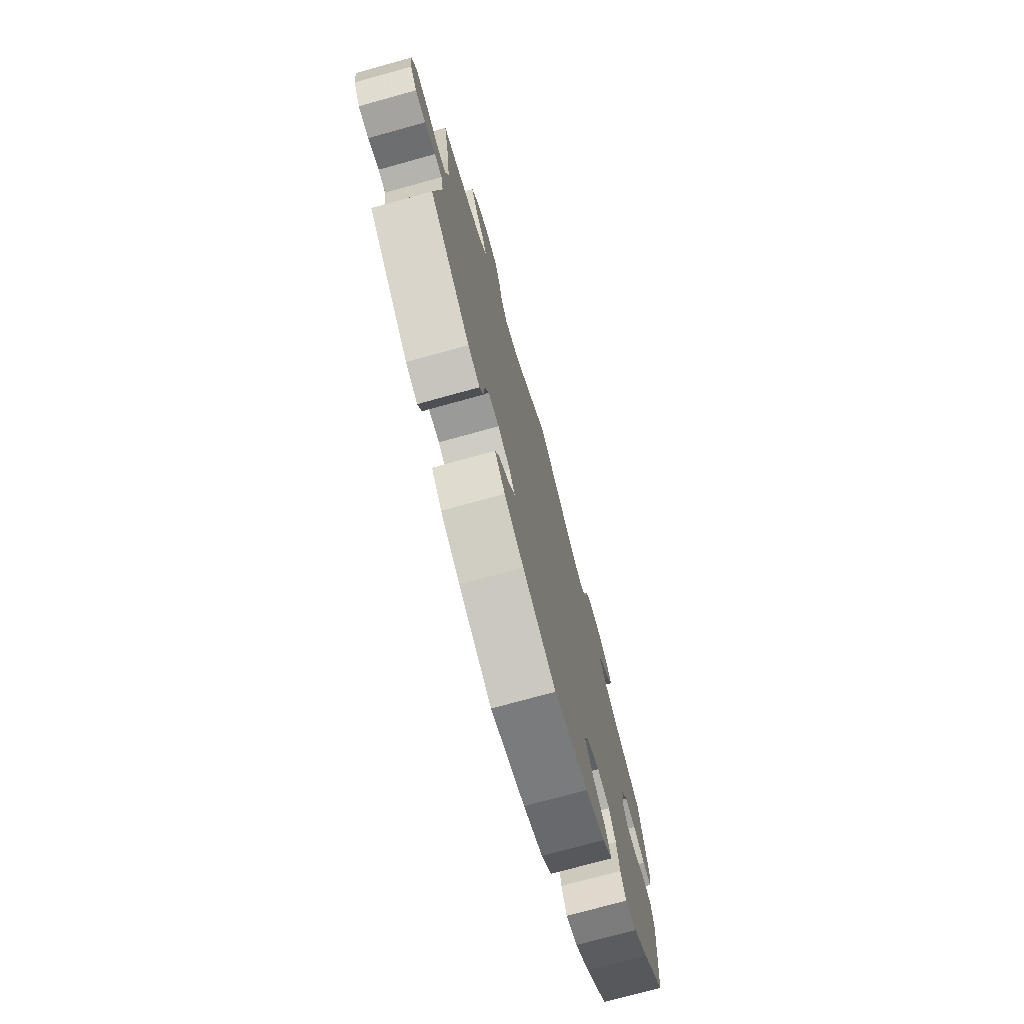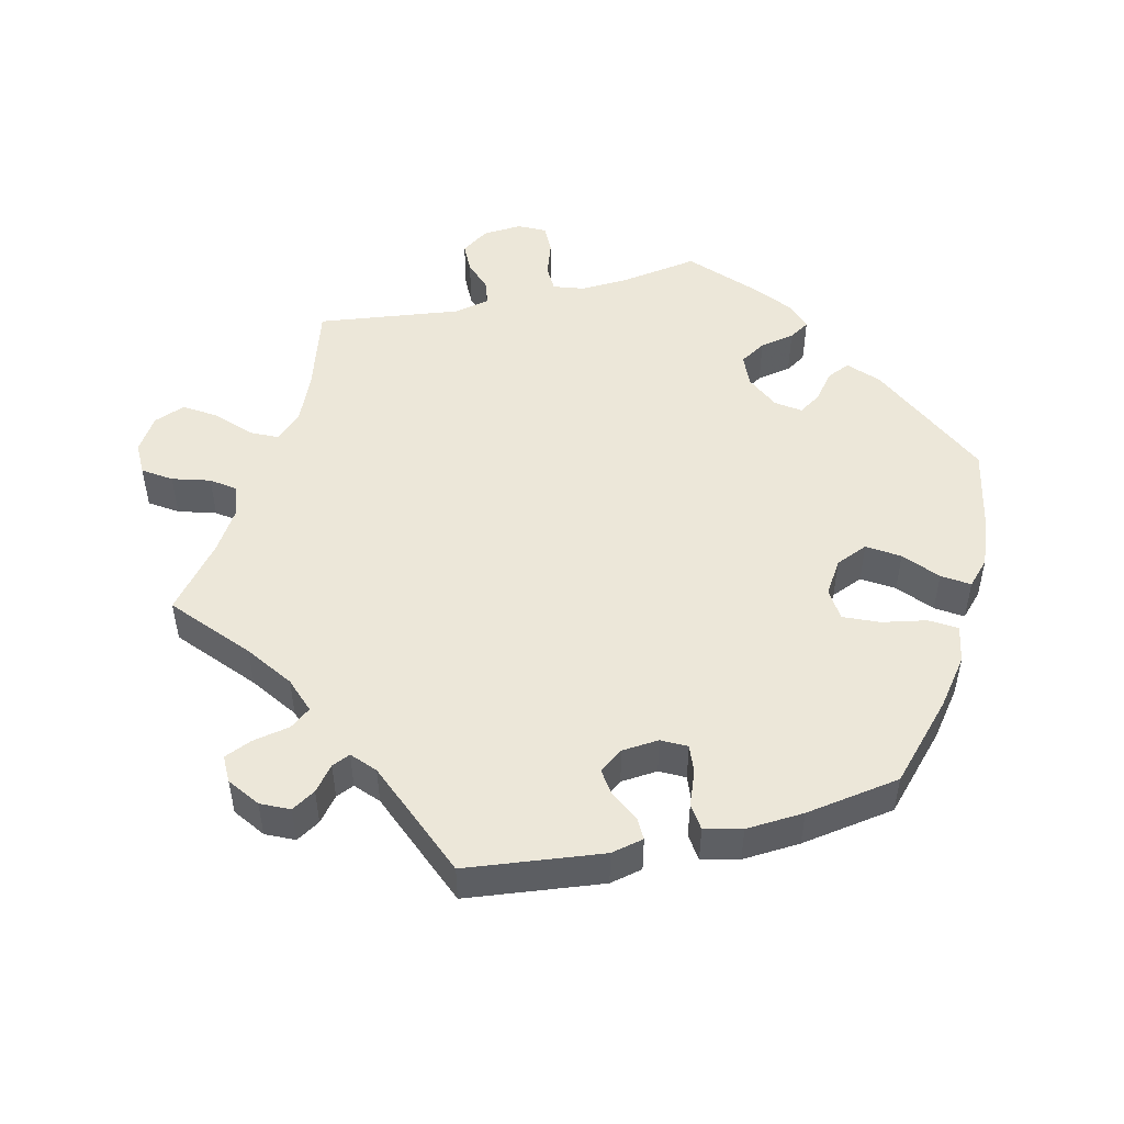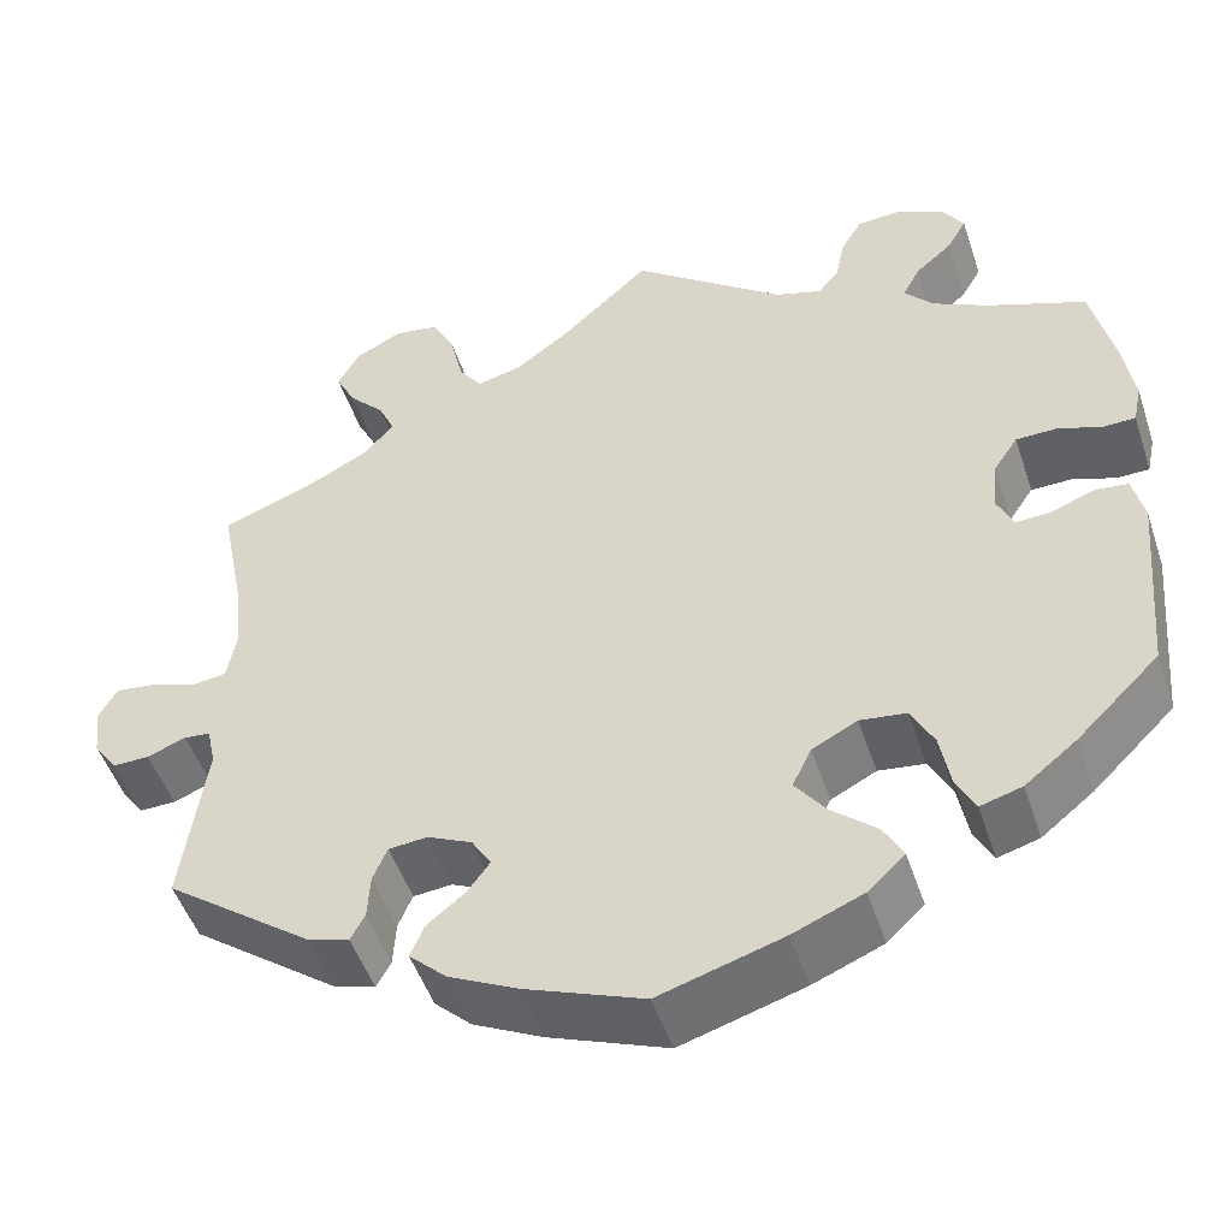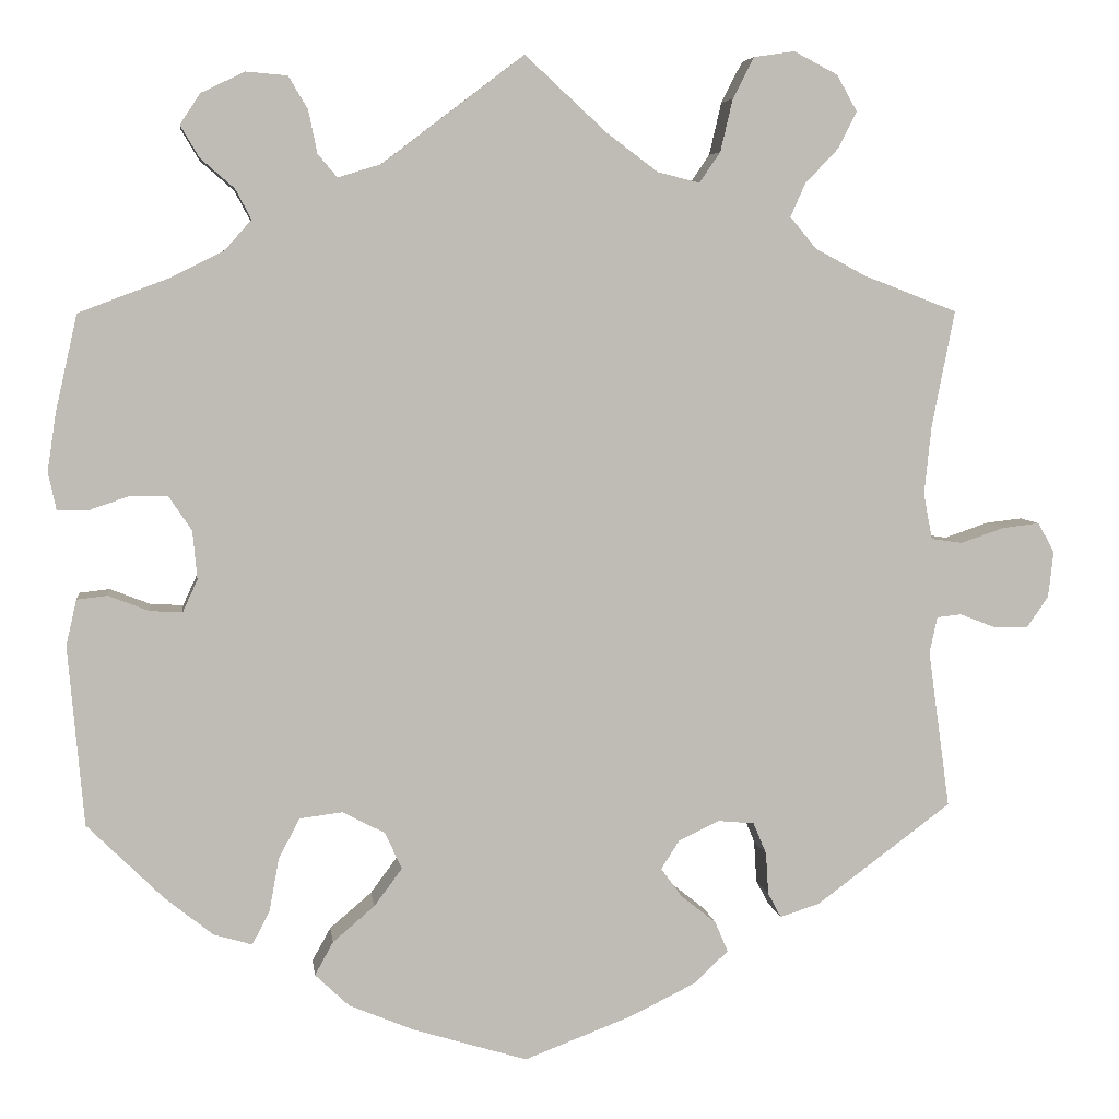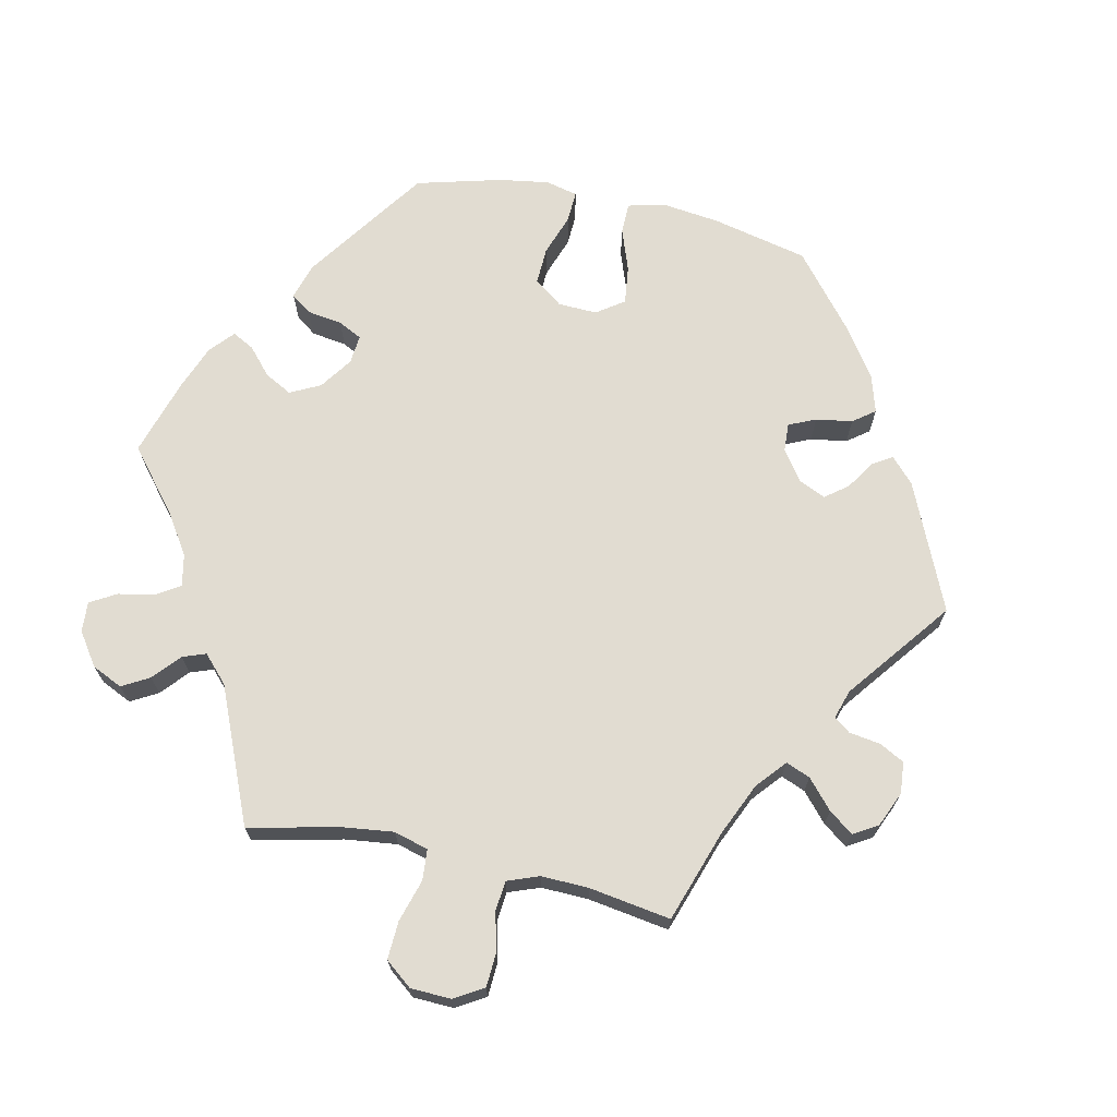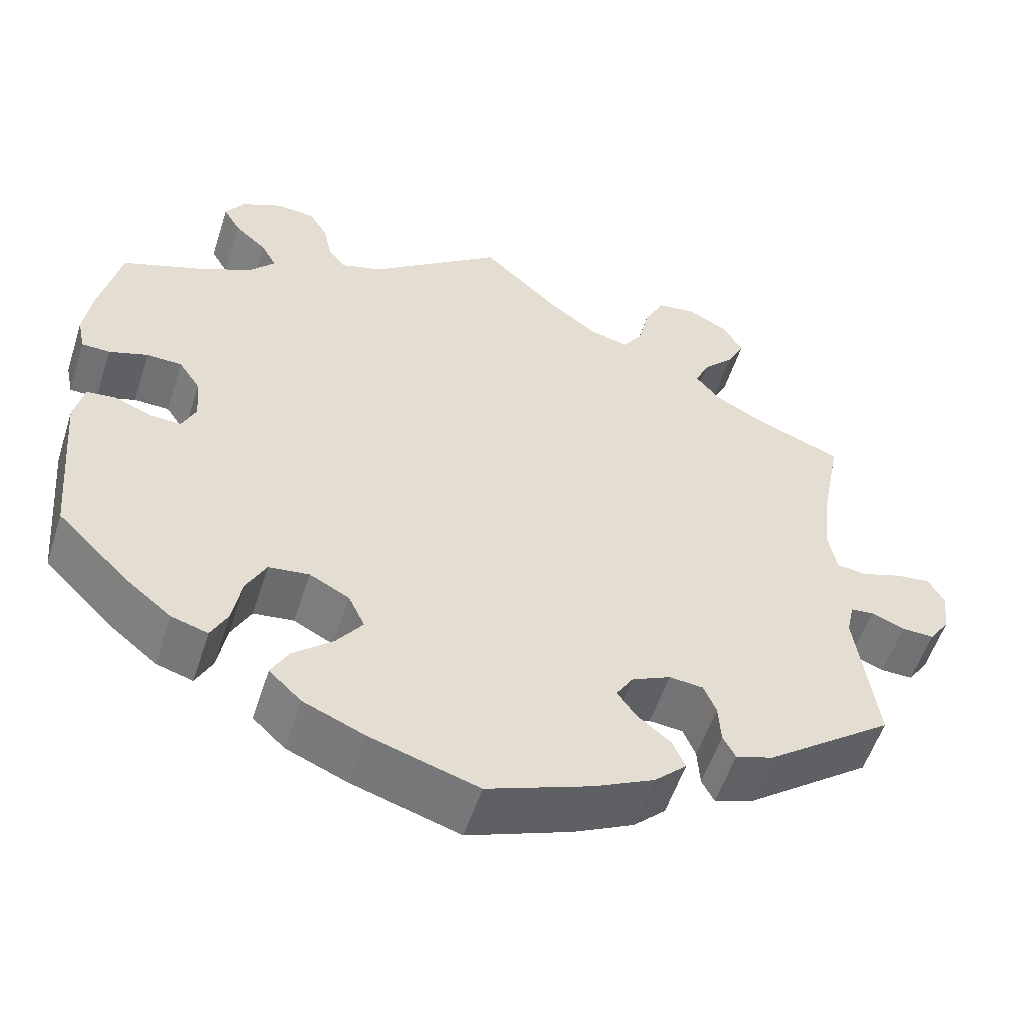
<metadata>
{"format":"obj","ext":"obj","renderer":"f3d","projection":"perspective","resolution":1024,"background":"white","views":[{"elev":-74.4,"azim":105.5,"up":"+Z"},{"elev":49.8,"azim":136.6,"up":"+Y"},{"elev":-49.3,"azim":-161.9,"up":"+Z"},{"elev":5.6,"azim":-7.4,"up":"+Z"},{"elev":69.3,"azim":42.1,"up":"+Y"},{"elev":-55.0,"azim":-17.8,"up":"+Z"}]}
</metadata>
<code>
v 0.475 0.07 0.157
v 0.467 0.07 0.079
v 0.477 0.07 0.026
v 0.513 0.07 0.021
v 0.563 0.07 0.038
v 0.605 0.07 0.043
v 0.624 0.07 0.009
v 0.618 0.07 -0.044
v 0.593 0.07 -0.08
v 0.554 0.07 -0.079
v 0.513 0.07 -0.063
v 0.485 0.07 -0.066
v 0.476 0.07 -0.108
v 0.501 0.07 -0.288
v 0.346 0.07 -0.403
v 0.301 0.07 -0.417
v 0.286 0.07 -0.389
v 0.283 0.07 -0.341
v 0.268 0.07 -0.305
v 0.227 0.07 -0.301
v 0.18 0.07 -0.323
v 0.159 0.07 -0.356
v 0.183 0.07 -0.389
v 0.223 0.07 -0.421
v 0.238 0.07 -0.456
v 0.199 0.07 -0.493
v 0.126 0.07 -0.529
v 0 0.07 -0.577
v -0.131 0.07 -0.537
v -0.205 0.07 -0.506
v -0.244 0.07 -0.469
v -0.223 0.07 -0.431
v -0.175 0.07 -0.39
v -0.143 0.07 -0.347
v -0.163 0.07 -0.305
v -0.211 0.07 -0.28
v -0.26 0.07 -0.286
v -0.284 0.07 -0.332
v -0.295 0.07 -0.392
v -0.315 0.07 -0.431
v -0.359 0.07 -0.418
v -0.414 0.07 -0.374
v -0.501 0.07 -0.288
v -0.519 0.07 -0.083
v -0.507 0.07 -0.031
v -0.472 0.07 -0.027
v -0.426 0.07 -0.045
v -0.389 0.07 -0.047
v -0.372 0.07 -0.01
v -0.377 0.07 0.045
v -0.403 0.07 0.084
v -0.446 0.07 0.085
v -0.493 0.07 0.069
v -0.527 0.07 0.07
v -0.536 0.07 0.113
v -0.526 0.07 0.179
v -0.501 0.07 0.289
v -0.396 0.07 0.329
v -0.337 0.07 0.359
v -0.307 0.07 0.393
v -0.325 0.07 0.427
v -0.364 0.07 0.461
v -0.385 0.07 0.497
v -0.362 0.07 0.532
v -0.312 0.07 0.556
v -0.265 0.07 0.552
v -0.243 0.07 0.515
v -0.233 0.07 0.466
v -0.211 0.07 0.44
v -0.162 0.07 0.455
v 0 0.07 0.578
v 0.093 0.07 0.492
v 0.152 0.07 0.448
v 0.2 0.07 0.436
v 0.224 0.07 0.471
v 0.238 0.07 0.531
v 0.262 0.07 0.578
v 0.309 0.07 0.585
v 0.359 0.07 0.559
v 0.382 0.07 0.518
v 0.361 0.07 0.476
v 0.323 0.07 0.436
v 0.306 0.07 0.398
v 0.336 0.07 0.362
v 0.394 0.07 0.331
v 0.501 0.07 0.29
v 0.475 0 0.157
v 0.467 0 0.079
v 0.477 0 0.026
v 0.513 0 0.021
v 0.563 0 0.038
v 0.605 0 0.043
v 0.624 0 0.009
v 0.618 0 -0.044
v 0.593 0 -0.08
v 0.554 0 -0.079
v 0.513 0 -0.063
v 0.485 0 -0.066
v 0.476 0 -0.108
v 0.501 0 -0.288
v 0.346 0 -0.403
v 0.301 0 -0.417
v 0.286 0 -0.389
v 0.283 0 -0.341
v 0.268 0 -0.305
v 0.227 0 -0.301
v 0.18 0 -0.323
v 0.159 0 -0.356
v 0.183 0 -0.389
v 0.223 0 -0.421
v 0.238 0 -0.456
v 0.199 0 -0.493
v 0.126 0 -0.529
v 0 0 -0.577
v -0.131 0 -0.537
v -0.205 0 -0.506
v -0.244 0 -0.469
v -0.223 0 -0.431
v -0.175 0 -0.39
v -0.143 0 -0.347
v -0.163 0 -0.305
v -0.211 0 -0.28
v -0.26 0 -0.286
v -0.284 0 -0.332
v -0.295 0 -0.392
v -0.315 0 -0.431
v -0.359 0 -0.418
v -0.414 0 -0.374
v -0.501 0 -0.288
v -0.519 0 -0.083
v -0.507 0 -0.031
v -0.472 0 -0.027
v -0.426 0 -0.045
v -0.389 0 -0.047
v -0.372 0 -0.01
v -0.377 0 0.045
v -0.403 0 0.084
v -0.446 0 0.085
v -0.493 0 0.069
v -0.527 0 0.07
v -0.536 0 0.113
v -0.526 0 0.179
v -0.501 0 0.289
v -0.396 0 0.329
v -0.337 0 0.359
v -0.307 0 0.393
v -0.325 0 0.427
v -0.364 0 0.461
v -0.385 0 0.497
v -0.362 0 0.532
v -0.312 0 0.556
v -0.265 0 0.552
v -0.243 0 0.515
v -0.233 0 0.466
v -0.211 0 0.44
v -0.162 0 0.455
v 0 0 0.578
v 0.093 0 0.492
v 0.152 0 0.448
v 0.2 0 0.436
v 0.224 0 0.471
v 0.238 0 0.531
v 0.262 0 0.578
v 0.309 0 0.585
v 0.359 0 0.559
v 0.382 0 0.518
v 0.361 0 0.476
v 0.323 0 0.436
v 0.306 0 0.398
v 0.336 0 0.362
v 0.394 0 0.331
v 0.501 0 0.29
f 85 86 1
f 84 85 1 2
f 83 84 2 3
f 79 80 81 82
f 79 82 83
f 78 79 83
f 75 76 77 78
f 74 75 78 83
f 73 74 83 3
f 70 71 72
f 69 70 72 73
f 65 66 67 68
f 65 68 69
f 64 65 69
f 61 62 63 64
f 60 61 64 69
f 59 60 69 73
f 55 56 57 58
f 52 53 54 55
f 51 52 55 58
f 50 51 58 59
f 44 45 46 47
f 44 47 48
f 43 44 48
f 42 43 48
f 41 42 48 49
f 38 39 40 41
f 37 38 41 49
f 30 31 32 33
f 30 33 34
f 29 30 34
f 28 29 34
f 27 28 34 35
f 23 24 25 26
f 22 23 26 27
f 15 16 17 18
f 13 14 15 18
f 12 13 18 19
f 8 9 10 11
f 8 11 12
f 7 8 12
f 4 5 6 7
f 4 7 12
f 3 4 12 19
f 36 37 49 50
f 35 36 50 59
f 22 27 35 59
f 21 22 59 73
f 73 3 19 20
f 20 21 73
f 87 172 171
f 88 87 171 170
f 89 88 170 169
f 168 167 166 165
f 169 168 165
f 169 165 164
f 164 163 162 161
f 169 164 161 160
f 89 169 160 159
f 158 157 156
f 159 158 156 155
f 154 153 152 151
f 155 154 151
f 155 151 150
f 150 149 148 147
f 155 150 147 146
f 159 155 146 145
f 144 143 142 141
f 141 140 139 138
f 144 141 138 137
f 145 144 137 136
f 133 132 131 130
f 134 133 130
f 134 130 129
f 134 129 128
f 135 134 128 127
f 127 126 125 124
f 135 127 124 123
f 119 118 117 116
f 120 119 116
f 120 116 115
f 120 115 114
f 121 120 114 113
f 112 111 110 109
f 113 112 109 108
f 104 103 102 101
f 104 101 100 99
f 105 104 99 98
f 97 96 95 94
f 98 97 94
f 98 94 93
f 93 92 91 90
f 98 93 90
f 105 98 90 89
f 136 135 123 122
f 145 136 122 121
f 145 121 113 108
f 159 145 108 107
f 106 105 89 159
f 159 107 106
f 1 87 88 2
f 2 88 89 3
f 3 89 90 4
f 4 90 91 5
f 5 91 92 6
f 6 92 93 7
f 7 93 94 8
f 8 94 95 9
f 9 95 96 10
f 10 96 97 11
f 11 97 98 12
f 12 98 99 13
f 13 99 100 14
f 14 100 101 15
f 15 101 102 16
f 16 102 103 17
f 17 103 104 18
f 18 104 105 19
f 19 105 106 20
f 20 106 107 21
f 21 107 108 22
f 22 108 109 23
f 23 109 110 24
f 24 110 111 25
f 25 111 112 26
f 26 112 113 27
f 27 113 114 28
f 28 114 115 29
f 29 115 116 30
f 30 116 117 31
f 31 117 118 32
f 32 118 119 33
f 33 119 120 34
f 34 120 121 35
f 35 121 122 36
f 36 122 123 37
f 37 123 124 38
f 38 124 125 39
f 39 125 126 40
f 40 126 127 41
f 41 127 128 42
f 42 128 129 43
f 43 129 130 44
f 44 130 131 45
f 45 131 132 46
f 46 132 133 47
f 47 133 134 48
f 48 134 135 49
f 49 135 136 50
f 50 136 137 51
f 51 137 138 52
f 52 138 139 53
f 53 139 140 54
f 54 140 141 55
f 55 141 142 56
f 56 142 143 57
f 57 143 144 58
f 58 144 145 59
f 59 145 146 60
f 60 146 147 61
f 61 147 148 62
f 62 148 149 63
f 63 149 150 64
f 64 150 151 65
f 65 151 152 66
f 66 152 153 67
f 67 153 154 68
f 68 154 155 69
f 69 155 156 70
f 70 156 157 71
f 71 157 158 72
f 72 158 159 73
f 73 159 160 74
f 74 160 161 75
f 75 161 162 76
f 76 162 163 77
f 77 163 164 78
f 78 164 165 79
f 79 165 166 80
f 80 166 167 81
f 81 167 168 82
f 82 168 169 83
f 83 169 170 84
f 84 170 171 85
f 85 171 172 86
f 86 172 87 1

</code>
